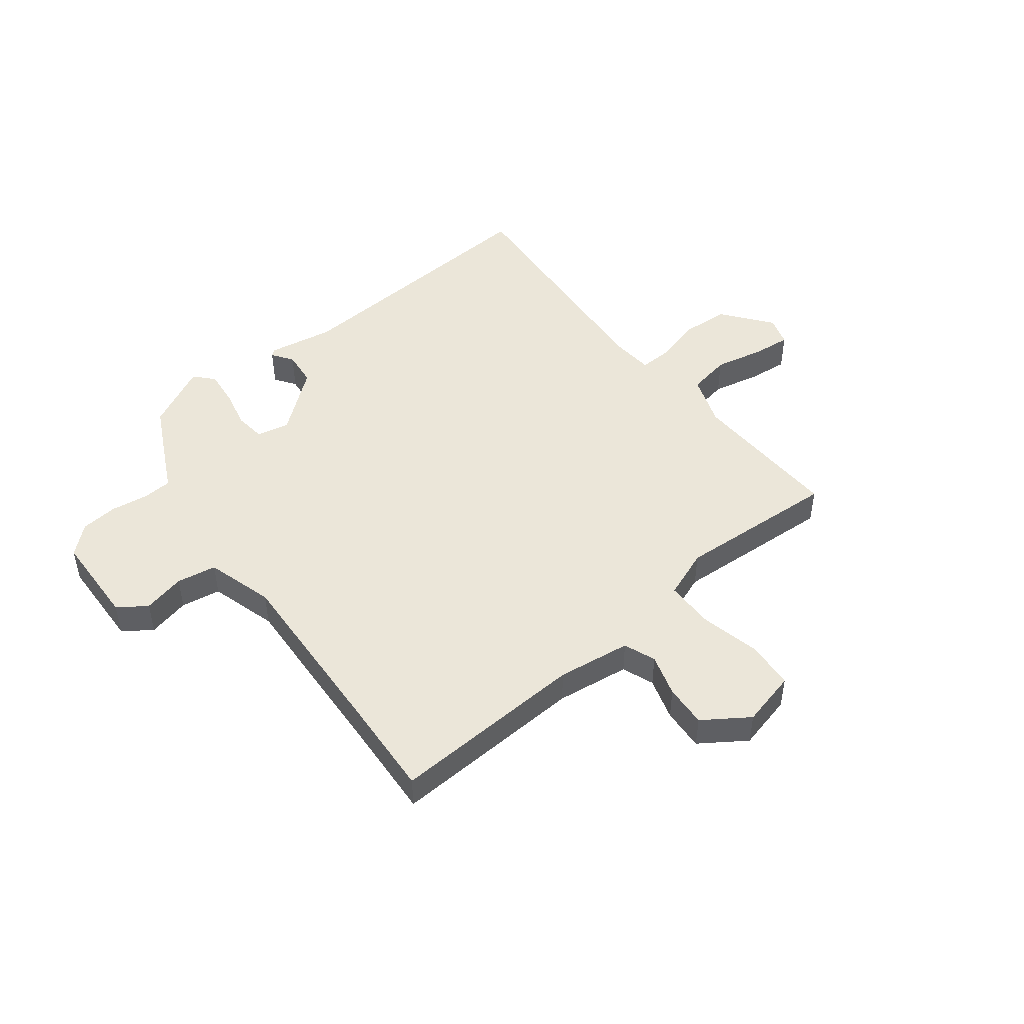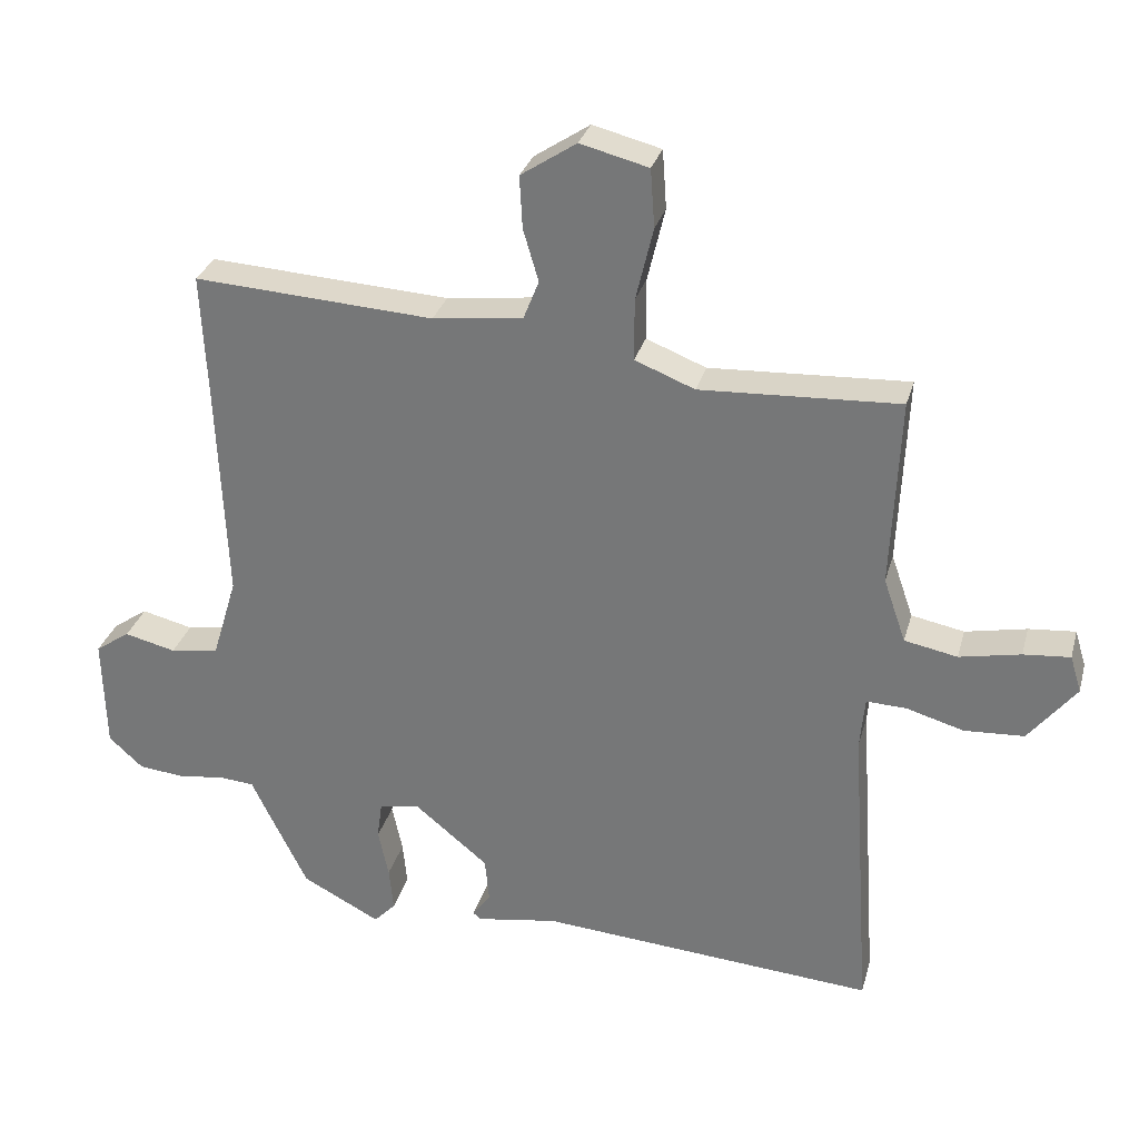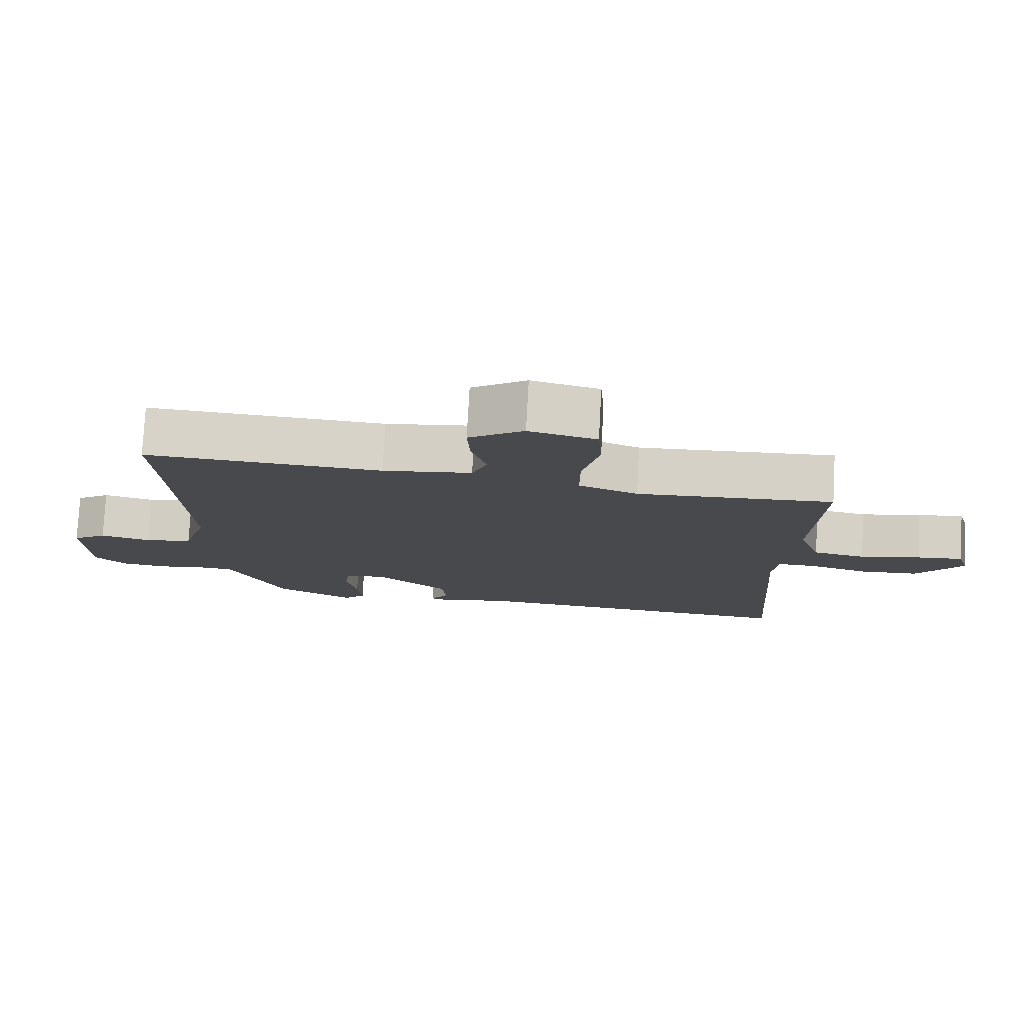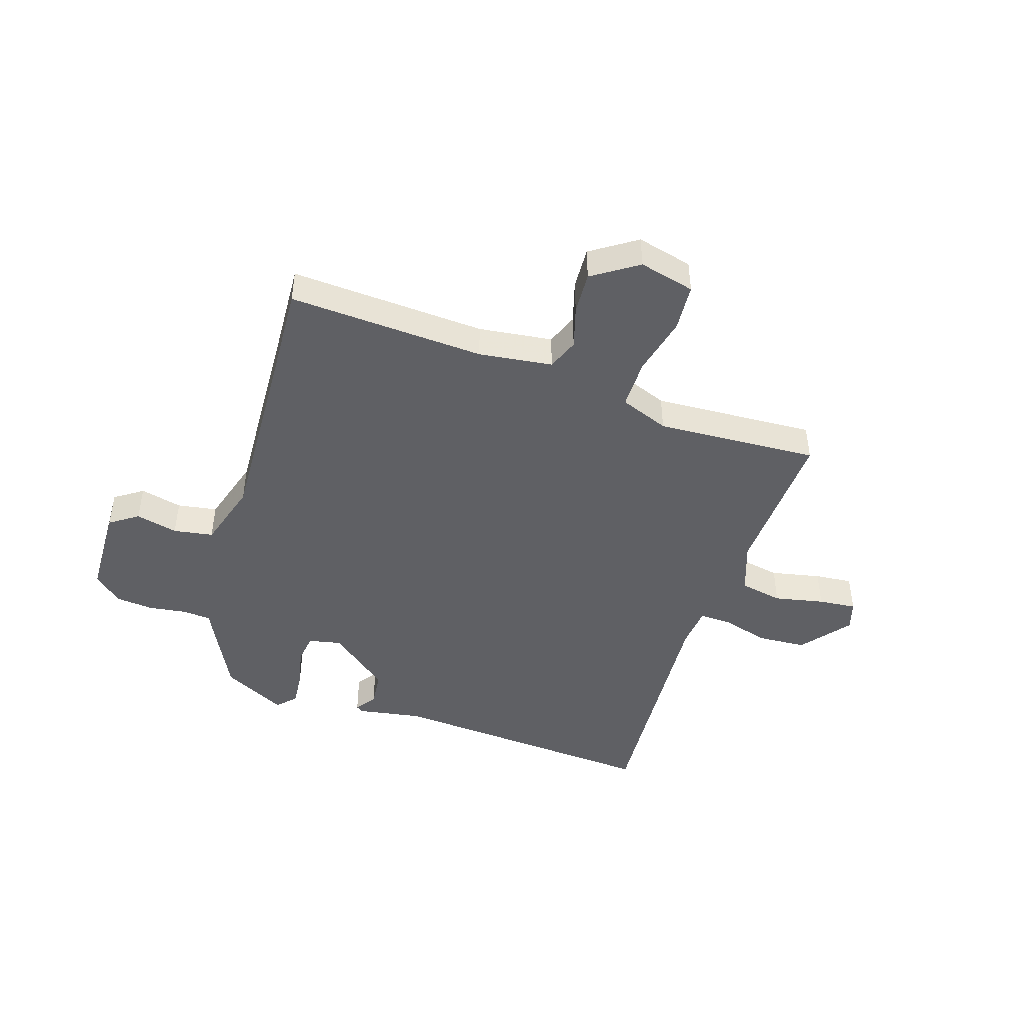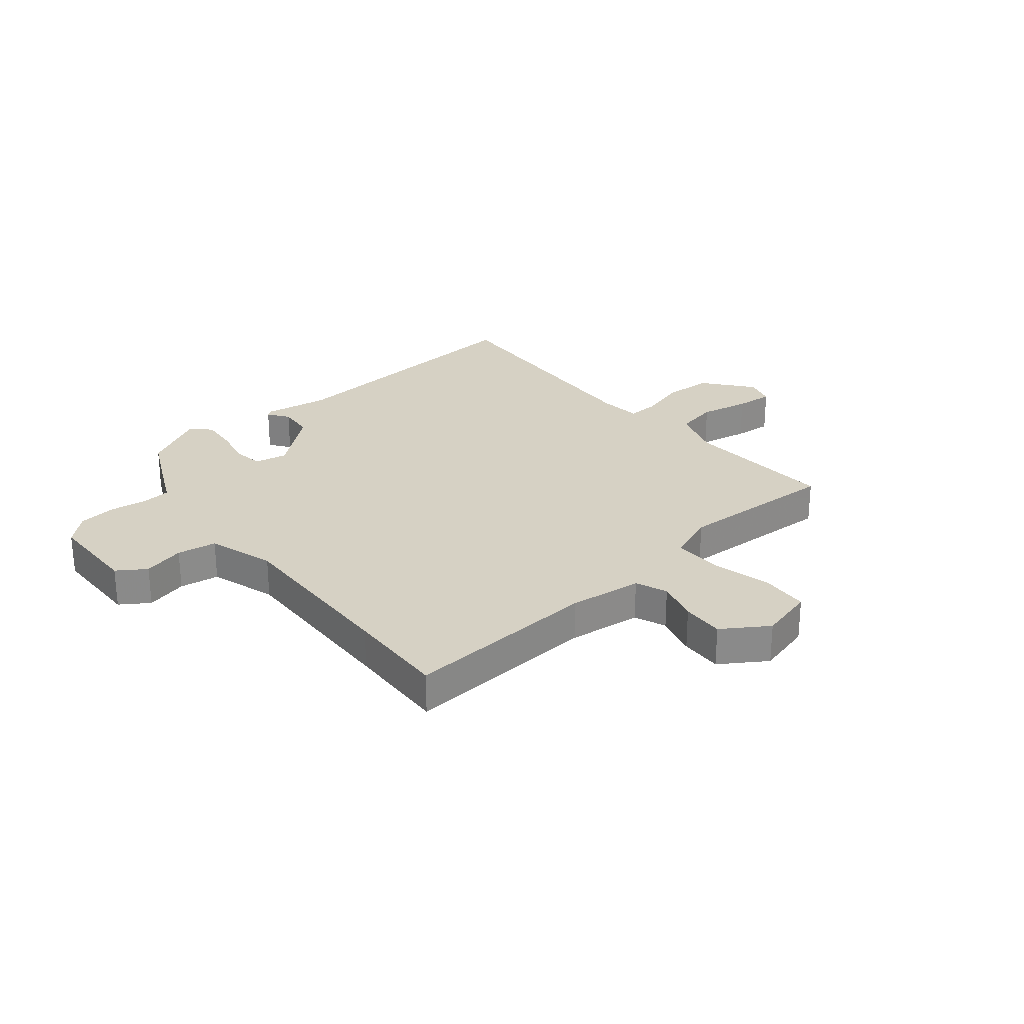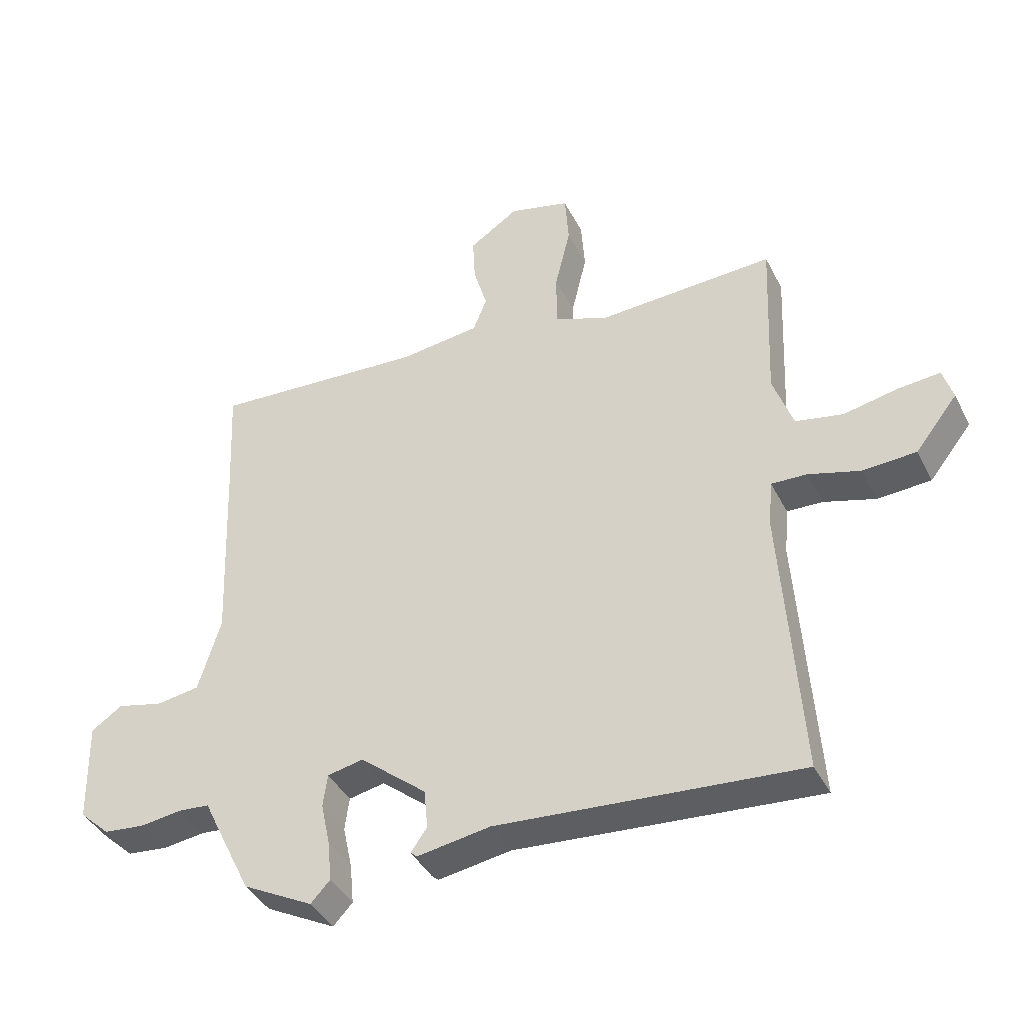
<metadata>
{"format":"obj","ext":"obj","renderer":"f3d","projection":"perspective","resolution":1024,"background":"white","views":[{"elev":47.8,"azim":-37.5,"up":"+Y"},{"elev":30.1,"azim":14.7,"up":"+Z"},{"elev":77.6,"azim":3.1,"up":"+Z"},{"elev":-45.2,"azim":-17.7,"up":"+Y"},{"elev":27.0,"azim":-40.1,"up":"+Y"},{"elev":-40.4,"azim":25.0,"up":"+Z"}]}
</metadata>
<code>
v 0.495 0.07 -0.5
v 0.01 0.07 -0.463
v -0.107 0.07 -0.482
v -0.118 0.07 -0.473
v -0.092 0.07 -0.436
v -0.098 0.07 -0.373
v -0.205 0.07 -0.285
v -0.263 0.07 -0.297
v -0.27 0.07 -0.35
v -0.255 0.07 -0.42
v -0.249 0.07 -0.484
v -0.28 0.07 -0.517
v -0.393 0.07 -0.458
v -0.455 0.07 -0.332
v -0.474 0.07 -0.292
v -0.525 0.07 -0.288
v -0.592 0.07 -0.297
v -0.658 0.07 -0.29
v -0.707 0.07 -0.245
v -0.711 0.07 -0.081
v -0.661 0.07 -0.047
v -0.587 0.07 -0.065
v -0.517 0.07 -0.054
v -0.481 0.07 0.065
v -0.494 0.07 0.38
v -0.503 0.07 0.56
v -0.158 0.07 0.539
v -0.028 0.07 0.555
v -0.006 0.07 0.611
v -0.028 0.07 0.686
v -0.032 0.07 0.761
v 0.048 0.07 0.814
v 0.146 0.07 0.789
v 0.152 0.07 0.705
v 0.127 0.07 0.6
v 0.127 0.07 0.511
v 0.213 0.07 0.477
v 0.499 0.07 0.491
v 0.487 0.07 0.218
v 0.519 0.07 0.126
v 0.595 0.07 0.111
v 0.683 0.07 0.129
v 0.75 0.07 0.135
v 0.766 0.07 0.082
v 0.698 0.07 -0.004
v 0.612 0.07 -0.009
v 0.529 0.07 0.015
v 0.472 0.07 0.017
v 0.465 0.07 -0.058
v 0.495 0 -0.5
v 0.01 0 -0.463
v -0.107 0 -0.482
v -0.118 0 -0.473
v -0.092 0 -0.436
v -0.098 0 -0.373
v -0.205 0 -0.285
v -0.263 0 -0.297
v -0.27 0 -0.35
v -0.255 0 -0.42
v -0.249 0 -0.484
v -0.28 0 -0.517
v -0.393 0 -0.458
v -0.455 0 -0.332
v -0.474 0 -0.292
v -0.525 0 -0.288
v -0.592 0 -0.297
v -0.658 0 -0.29
v -0.707 0 -0.245
v -0.711 0 -0.081
v -0.661 0 -0.047
v -0.587 0 -0.065
v -0.517 0 -0.054
v -0.481 0 0.065
v -0.494 0 0.38
v -0.503 0 0.56
v -0.158 0 0.539
v -0.028 0 0.555
v -0.006 0 0.611
v -0.028 0 0.686
v -0.032 0 0.761
v 0.048 0 0.814
v 0.146 0 0.789
v 0.152 0 0.705
v 0.127 0 0.6
v 0.127 0 0.511
v 0.213 0 0.477
v 0.499 0 0.491
v 0.487 0 0.218
v 0.519 0 0.126
v 0.595 0 0.111
v 0.683 0 0.129
v 0.75 0 0.135
v 0.766 0 0.082
v 0.698 0 -0.004
v 0.612 0 -0.009
v 0.529 0 0.015
v 0.472 0 0.017
v 0.465 0 -0.058
f 45 46 47
f 44 45 47
f 43 44 47
f 42 43 47
f 41 42 47
f 40 41 47 48
f 39 40 48
f 39 48 49
f 38 39 49
f 37 38 49
f 33 34 35
f 32 33 35
f 31 32 35
f 30 31 35
f 29 30 35
f 28 29 35 36
f 49 1 2
f 37 49 2
f 36 37 2
f 28 36 2
f 27 28 2
f 20 21 22
f 19 20 22
f 18 19 22
f 17 18 22
f 16 17 22
f 15 16 22 23
f 15 23 24
f 14 15 24
f 13 14 24
f 12 13 24
f 11 12 24
f 10 11 24
f 9 10 24
f 2 3 4 5
f 2 5 6
f 27 2 6
f 26 27 6
f 25 26 6
f 8 9 24 25
f 25 6 7
f 7 8 25
f 96 95 94
f 96 94 93
f 96 93 92
f 96 92 91
f 96 91 90
f 97 96 90 89
f 97 89 88
f 98 97 88
f 98 88 87
f 98 87 86
f 84 83 82
f 84 82 81
f 84 81 80
f 84 80 79
f 84 79 78
f 85 84 78 77
f 51 50 98
f 51 98 86
f 51 86 85
f 51 85 77
f 51 77 76
f 71 70 69
f 71 69 68
f 71 68 67
f 71 67 66
f 71 66 65
f 72 71 65 64
f 73 72 64
f 73 64 63
f 73 63 62
f 73 62 61
f 73 61 60
f 73 60 59
f 73 59 58
f 54 53 52 51
f 55 54 51
f 55 51 76
f 55 76 75
f 55 75 74
f 74 73 58 57
f 56 55 74
f 74 57 56
f 1 50 51 2
f 2 51 52 3
f 3 52 53 4
f 4 53 54 5
f 5 54 55 6
f 6 55 56 7
f 7 56 57 8
f 8 57 58 9
f 9 58 59 10
f 10 59 60 11
f 11 60 61 12
f 12 61 62 13
f 13 62 63 14
f 14 63 64 15
f 15 64 65 16
f 16 65 66 17
f 17 66 67 18
f 18 67 68 19
f 19 68 69 20
f 20 69 70 21
f 21 70 71 22
f 22 71 72 23
f 23 72 73 24
f 24 73 74 25
f 25 74 75 26
f 26 75 76 27
f 27 76 77 28
f 28 77 78 29
f 29 78 79 30
f 30 79 80 31
f 31 80 81 32
f 32 81 82 33
f 33 82 83 34
f 34 83 84 35
f 35 84 85 36
f 36 85 86 37
f 37 86 87 38
f 38 87 88 39
f 39 88 89 40
f 40 89 90 41
f 41 90 91 42
f 42 91 92 43
f 43 92 93 44
f 44 93 94 45
f 45 94 95 46
f 46 95 96 47
f 47 96 97 48
f 48 97 98 49
f 49 98 50 1

</code>
